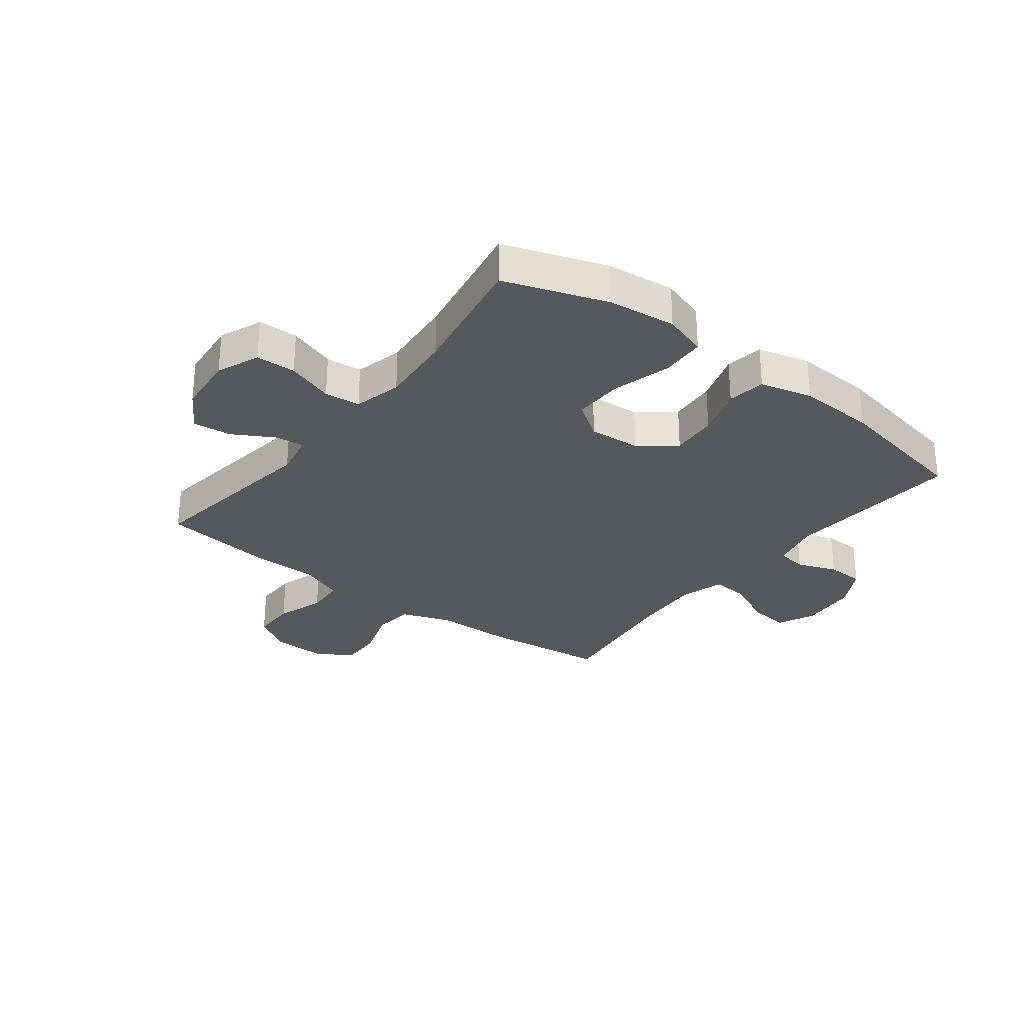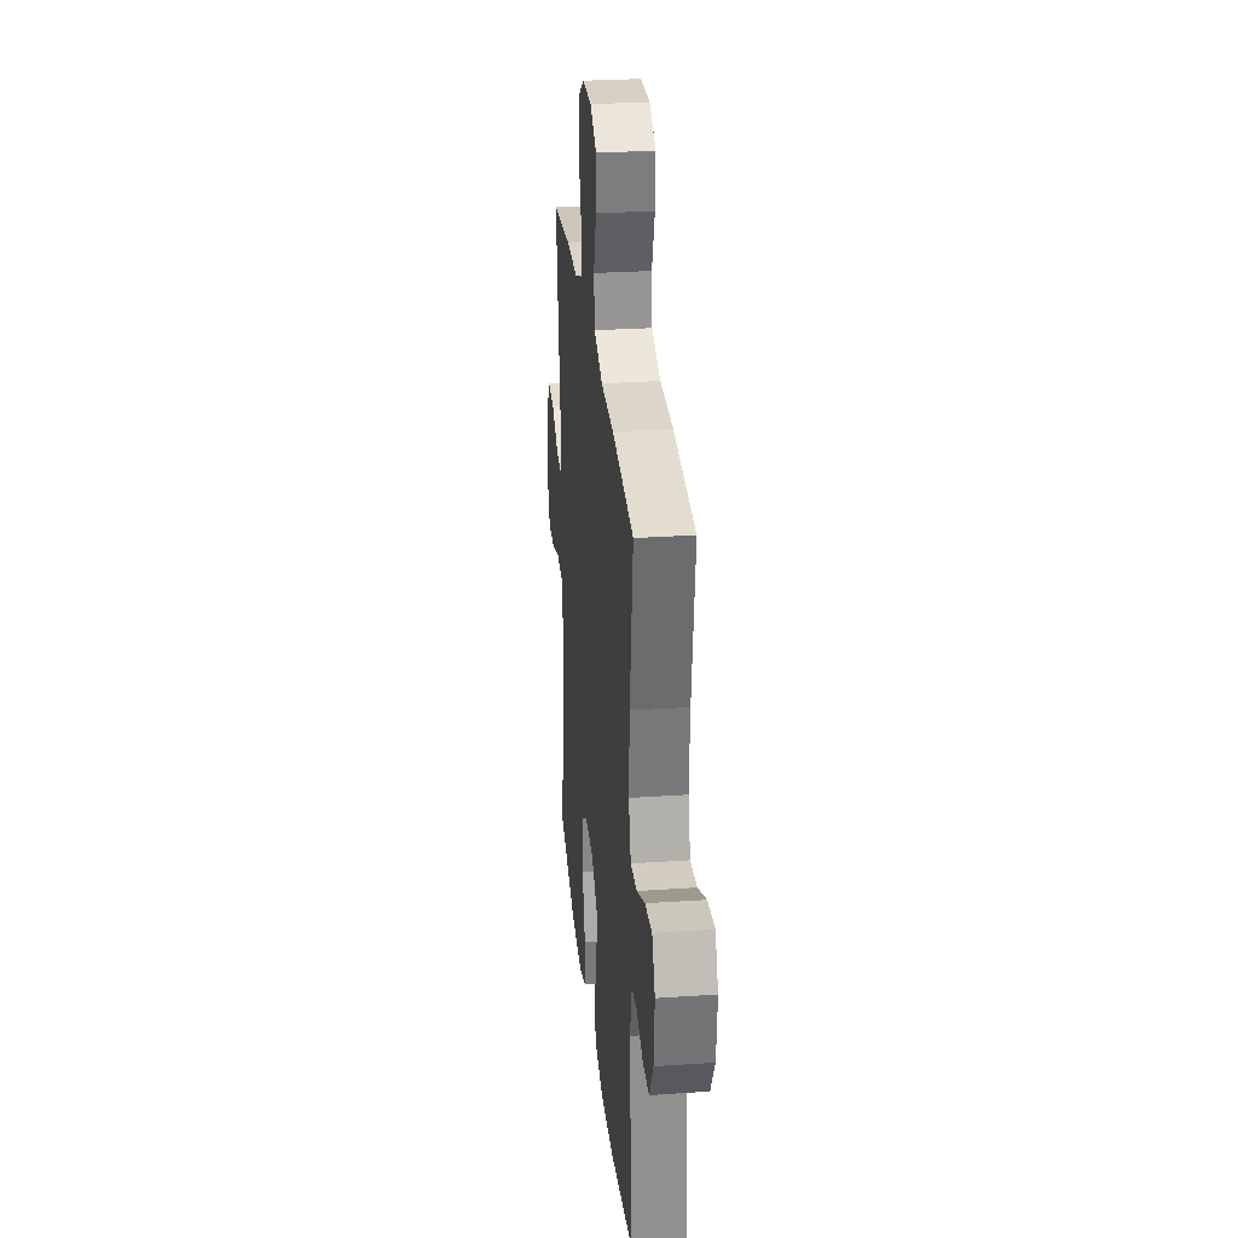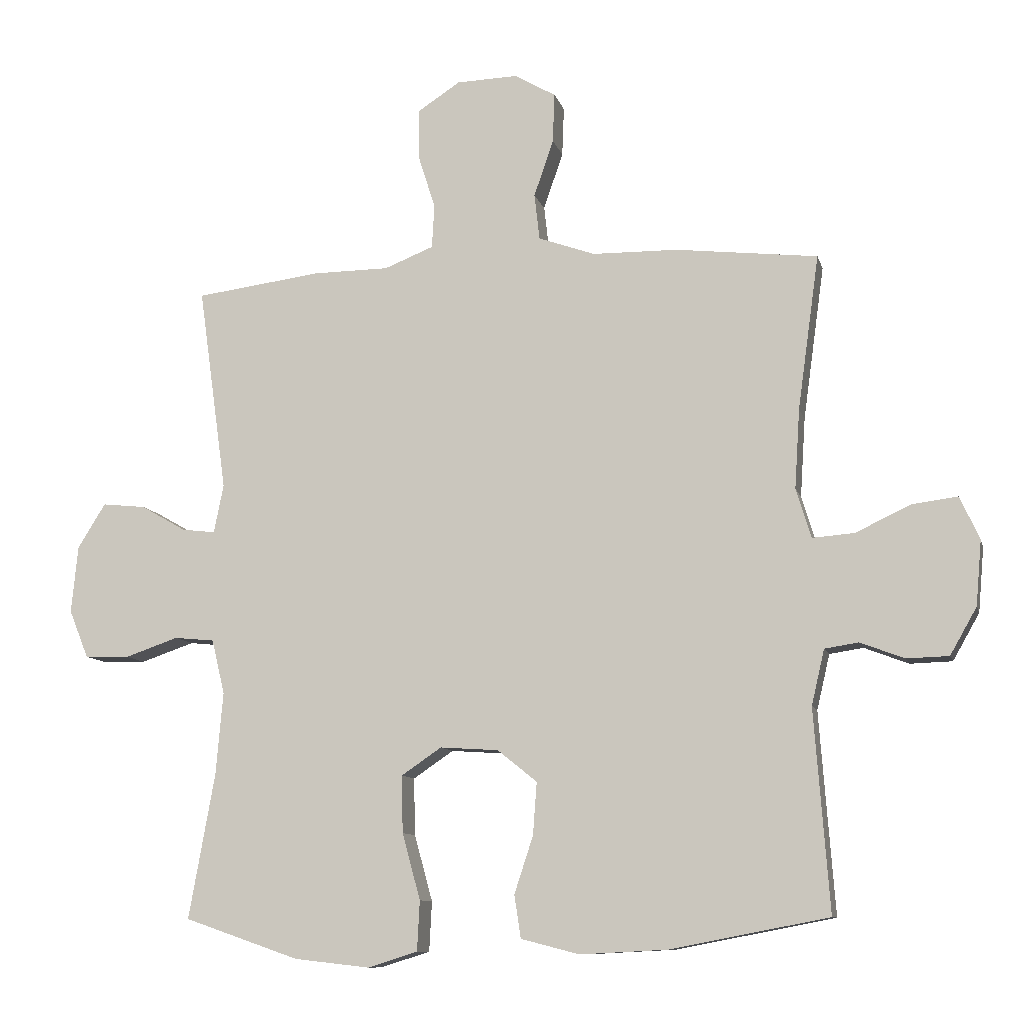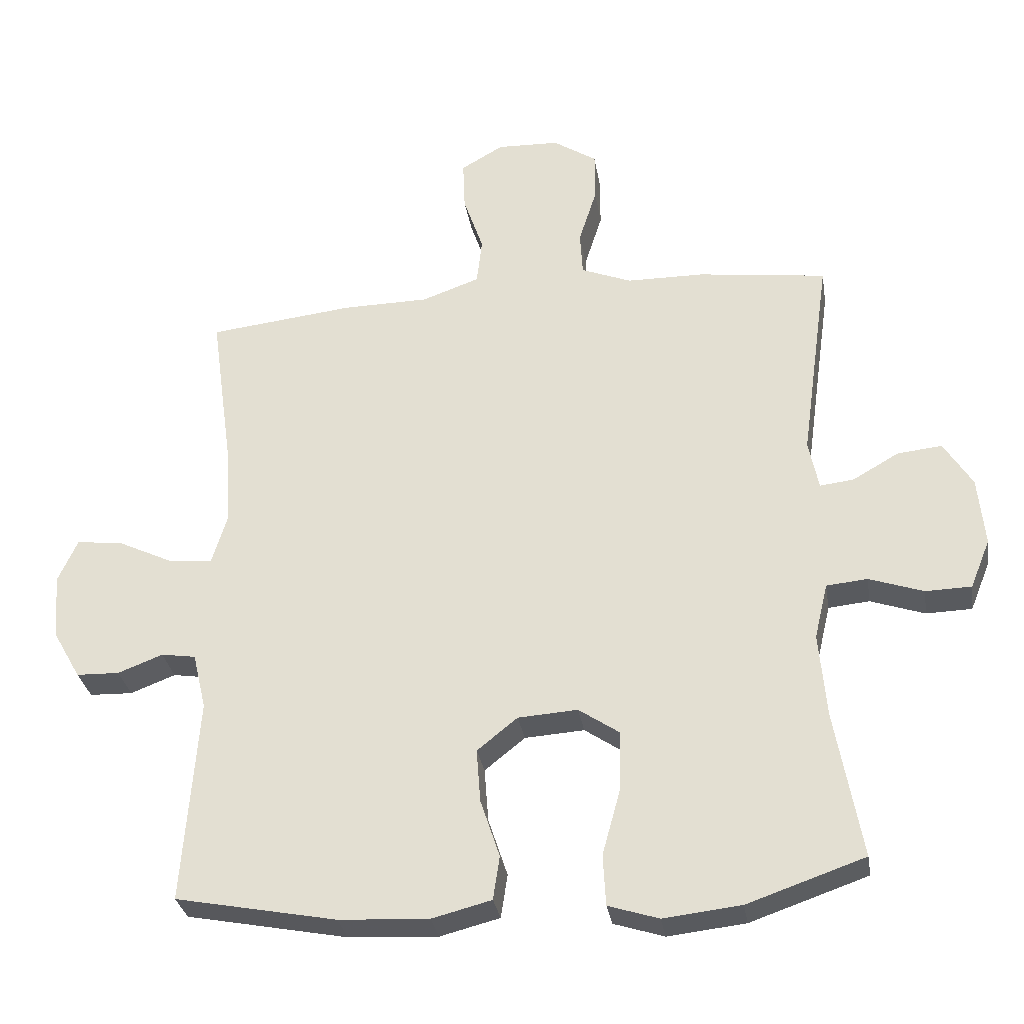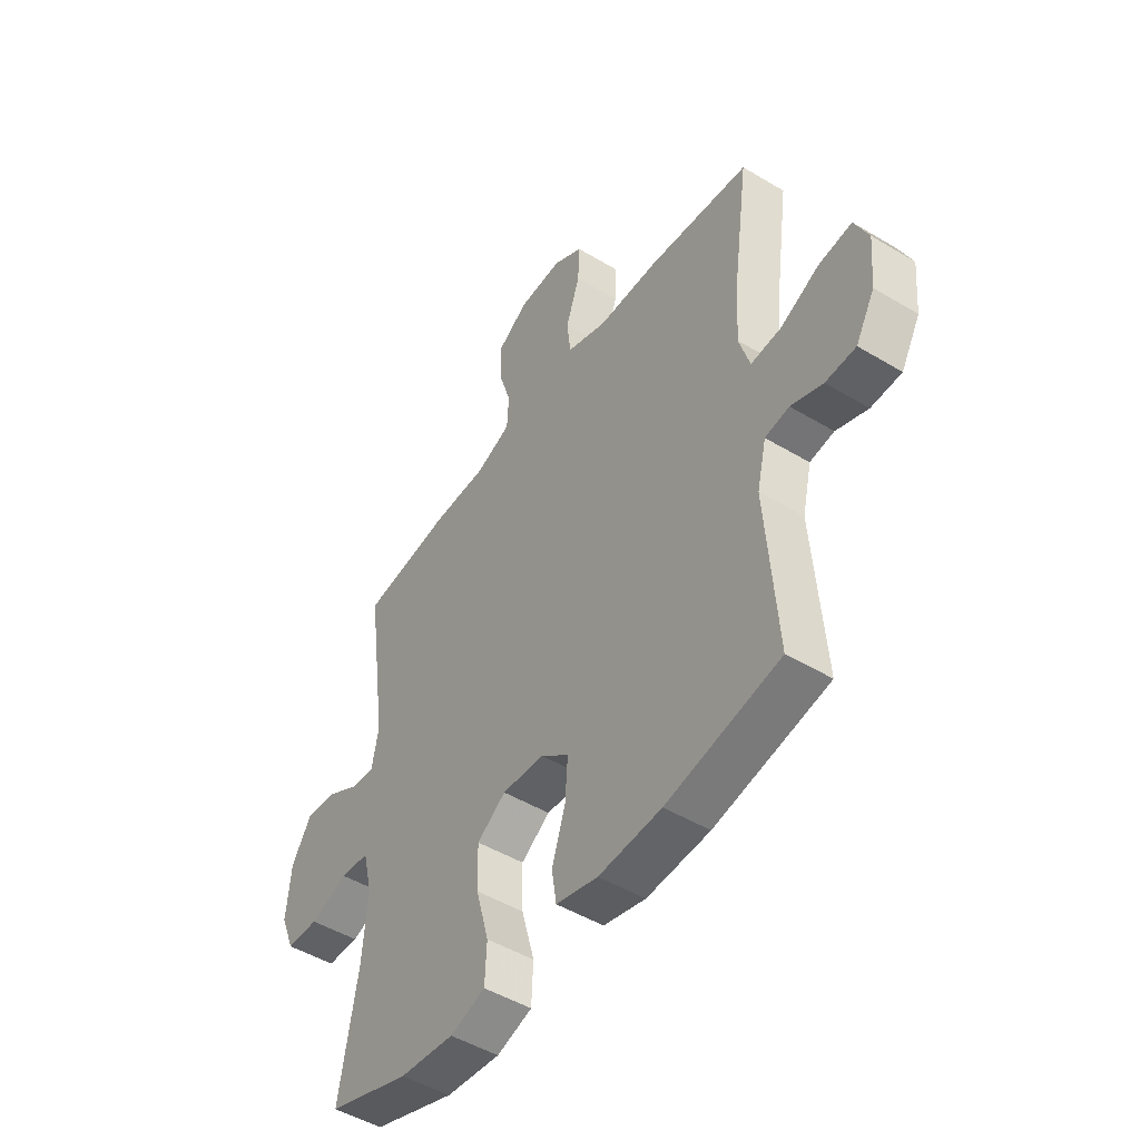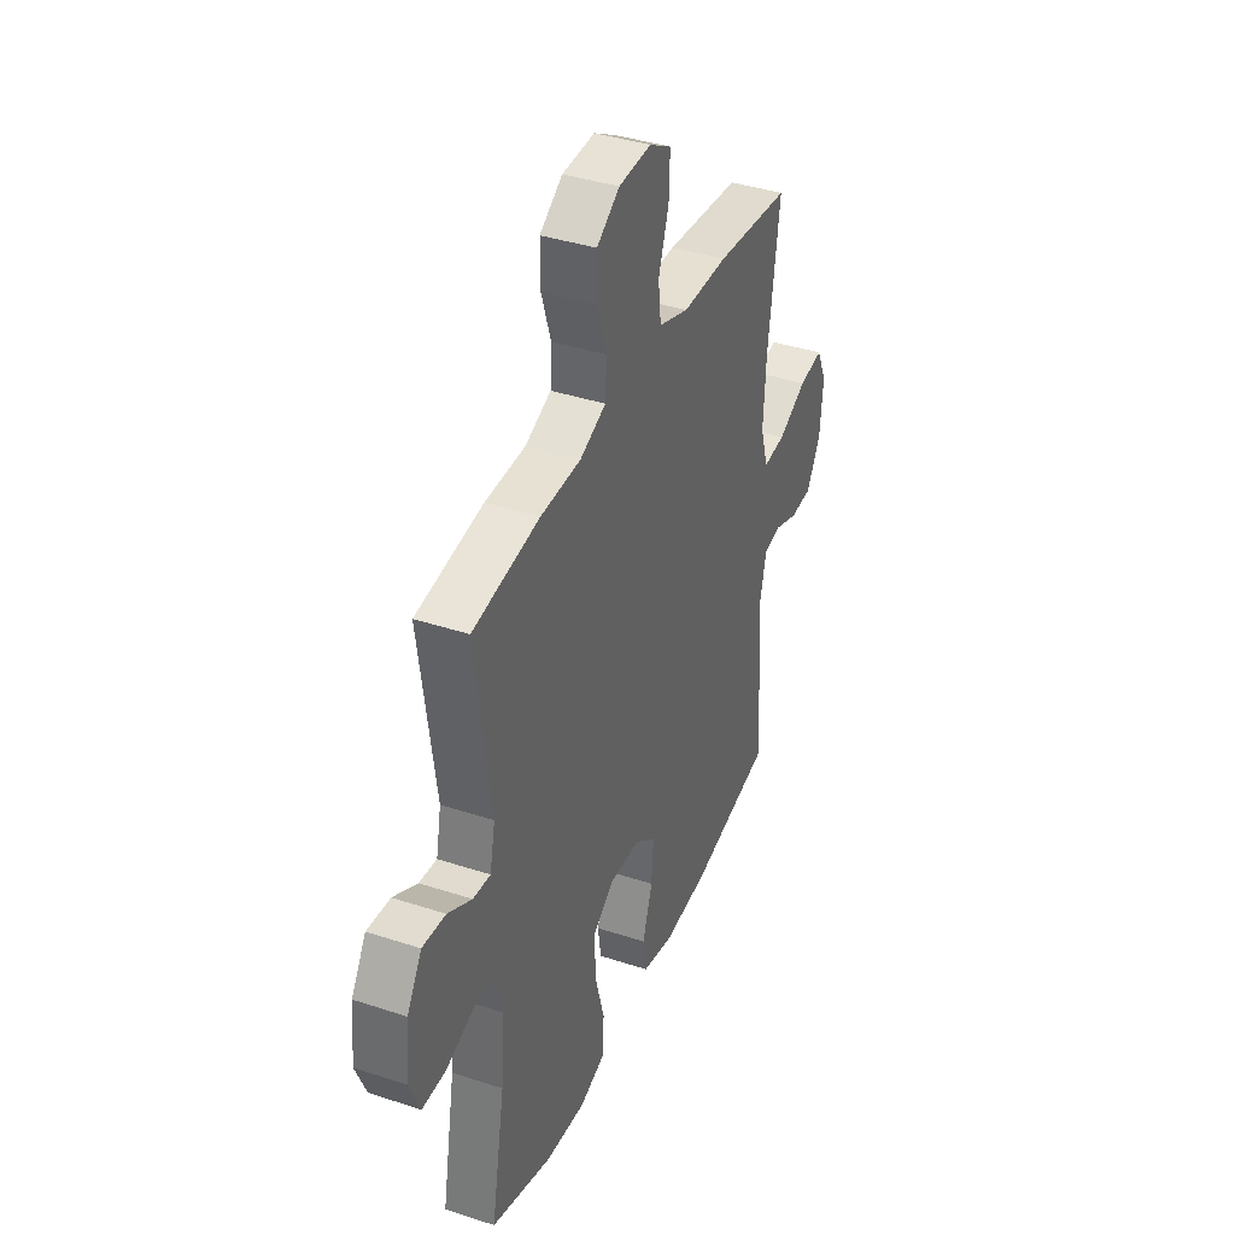
<metadata>
{"format":"obj","ext":"obj","renderer":"f3d","projection":"perspective","resolution":1024,"background":"white","views":[{"elev":-28.8,"azim":142.4,"up":"+Y"},{"elev":28.9,"azim":-95.9,"up":"+Z"},{"elev":-10.0,"azim":-166.5,"up":"+Z"},{"elev":-30.7,"azim":9.1,"up":"+Z"},{"elev":-48.6,"azim":-123.8,"up":"+Z"},{"elev":39.2,"azim":112.3,"up":"+Z"}]}
</metadata>
<code>
v 0.5 0.07 -0.5
v 0.323 0.07 -0.561
v 0.206 0.07 -0.574
v 0.13 0.07 -0.55
v 0.126 0.07 -0.473
v 0.154 0.07 -0.371
v 0.156 0.07 -0.283
v 0.094 0.07 -0.241
v 0.004 0.07 -0.247
v -0.057 0.07 -0.296
v -0.051 0.07 -0.377
v -0.022 0.07 -0.465
v -0.032 0.07 -0.531
v -0.122 0.07 -0.554
v -0.257 0.07 -0.547
v -0.5 0.07 -0.5
v -0.477 0.07 -0.19
v -0.497 0.07 -0.105
v -0.549 0.07 -0.097
v -0.617 0.07 -0.123
v -0.682 0.07 -0.121
v -0.723 0.07 -0.049
v -0.732 0.07 0.051
v -0.702 0.07 0.117
v -0.631 0.07 0.108
v -0.547 0.07 0.068
v -0.482 0.07 0.063
v -0.459 0.07 0.139
v -0.467 0.07 0.262
v -0.5 0.07 0.5
v -0.281 0.07 0.525
v -0.15 0.07 0.527
v -0.063 0.07 0.558
v -0.055 0.07 0.629
v -0.085 0.07 0.717
v -0.088 0.07 0.793
v -0.024 0.07 0.83
v 0.07 0.07 0.827
v 0.136 0.07 0.784
v 0.136 0.07 0.708
v 0.109 0.07 0.623
v 0.113 0.07 0.556
v 0.189 0.07 0.526
v 0.306 0.07 0.525
v 0.5 0.07 0.5
v 0.456 0.07 0.184
v 0.471 0.07 0.109
v 0.522 0.07 0.115
v 0.592 0.07 0.155
v 0.659 0.07 0.162
v 0.702 0.07 0.093
v 0.712 0.07 -0.011
v 0.682 0.07 -0.085
v 0.613 0.07 -0.087
v 0.531 0.07 -0.059
v 0.469 0.07 -0.065
v 0.449 0.07 -0.149
v 0.46 0.07 -0.277
v 0.5 0 -0.5
v 0.323 0 -0.561
v 0.206 0 -0.574
v 0.13 0 -0.55
v 0.126 0 -0.473
v 0.154 0 -0.371
v 0.156 0 -0.283
v 0.094 0 -0.241
v 0.004 0 -0.247
v -0.057 0 -0.296
v -0.051 0 -0.377
v -0.022 0 -0.465
v -0.032 0 -0.531
v -0.122 0 -0.554
v -0.257 0 -0.547
v -0.5 0 -0.5
v -0.477 0 -0.19
v -0.497 0 -0.105
v -0.549 0 -0.097
v -0.617 0 -0.123
v -0.682 0 -0.121
v -0.723 0 -0.049
v -0.732 0 0.051
v -0.702 0 0.117
v -0.631 0 0.108
v -0.547 0 0.068
v -0.482 0 0.063
v -0.459 0 0.139
v -0.467 0 0.262
v -0.5 0 0.5
v -0.281 0 0.525
v -0.15 0 0.527
v -0.063 0 0.558
v -0.055 0 0.629
v -0.085 0 0.717
v -0.088 0 0.793
v -0.024 0 0.83
v 0.07 0 0.827
v 0.136 0 0.784
v 0.136 0 0.708
v 0.109 0 0.623
v 0.113 0 0.556
v 0.189 0 0.526
v 0.306 0 0.525
v 0.5 0 0.5
v 0.456 0 0.184
v 0.471 0 0.109
v 0.522 0 0.115
v 0.592 0 0.155
v 0.659 0 0.162
v 0.702 0 0.093
v 0.712 0 -0.011
v 0.682 0 -0.085
v 0.613 0 -0.087
v 0.531 0 -0.059
v 0.469 0 -0.065
v 0.449 0 -0.149
v 0.46 0 -0.277
f 52 53 54 55
f 52 55 56
f 51 52 56
f 48 49 50 51
f 47 48 51 56
f 46 47 56 57
f 43 44 45 46
f 42 43 46 57
f 38 39 40 41
f 38 41 42
f 37 38 42
f 34 35 36 37
f 33 34 37 42
f 32 33 42 57
f 29 30 31 32
f 28 29 32 57
f 23 24 25 26
f 23 26 27
f 22 23 27
f 19 20 21 22
f 18 19 22 27
f 17 18 27 28
f 15 16 17
f 11 12 13 14
f 10 11 14 15
f 3 4 5 6
f 3 6 7
f 58 1 2 3
f 58 3 7
f 57 58 7 8
f 28 57 8 9
f 10 15 17 28
f 9 10 28
f 113 112 111 110
f 114 113 110
f 114 110 109
f 109 108 107 106
f 114 109 106 105
f 115 114 105 104
f 104 103 102 101
f 115 104 101 100
f 99 98 97 96
f 100 99 96
f 100 96 95
f 95 94 93 92
f 100 95 92 91
f 115 100 91 90
f 90 89 88 87
f 115 90 87 86
f 84 83 82 81
f 85 84 81
f 85 81 80
f 80 79 78 77
f 85 80 77 76
f 86 85 76 75
f 75 74 73
f 72 71 70 69
f 73 72 69 68
f 64 63 62 61
f 65 64 61
f 61 60 59 116
f 65 61 116
f 66 65 116 115
f 67 66 115 86
f 86 75 73 68
f 86 68 67
f 1 59 60 2
f 2 60 61 3
f 3 61 62 4
f 4 62 63 5
f 5 63 64 6
f 6 64 65 7
f 7 65 66 8
f 8 66 67 9
f 9 67 68 10
f 10 68 69 11
f 11 69 70 12
f 12 70 71 13
f 13 71 72 14
f 14 72 73 15
f 15 73 74 16
f 16 74 75 17
f 17 75 76 18
f 18 76 77 19
f 19 77 78 20
f 20 78 79 21
f 21 79 80 22
f 22 80 81 23
f 23 81 82 24
f 24 82 83 25
f 25 83 84 26
f 26 84 85 27
f 27 85 86 28
f 28 86 87 29
f 29 87 88 30
f 30 88 89 31
f 31 89 90 32
f 32 90 91 33
f 33 91 92 34
f 34 92 93 35
f 35 93 94 36
f 36 94 95 37
f 37 95 96 38
f 38 96 97 39
f 39 97 98 40
f 40 98 99 41
f 41 99 100 42
f 42 100 101 43
f 43 101 102 44
f 44 102 103 45
f 45 103 104 46
f 46 104 105 47
f 47 105 106 48
f 48 106 107 49
f 49 107 108 50
f 50 108 109 51
f 51 109 110 52
f 52 110 111 53
f 53 111 112 54
f 54 112 113 55
f 55 113 114 56
f 56 114 115 57
f 57 115 116 58
f 58 116 59 1

</code>
